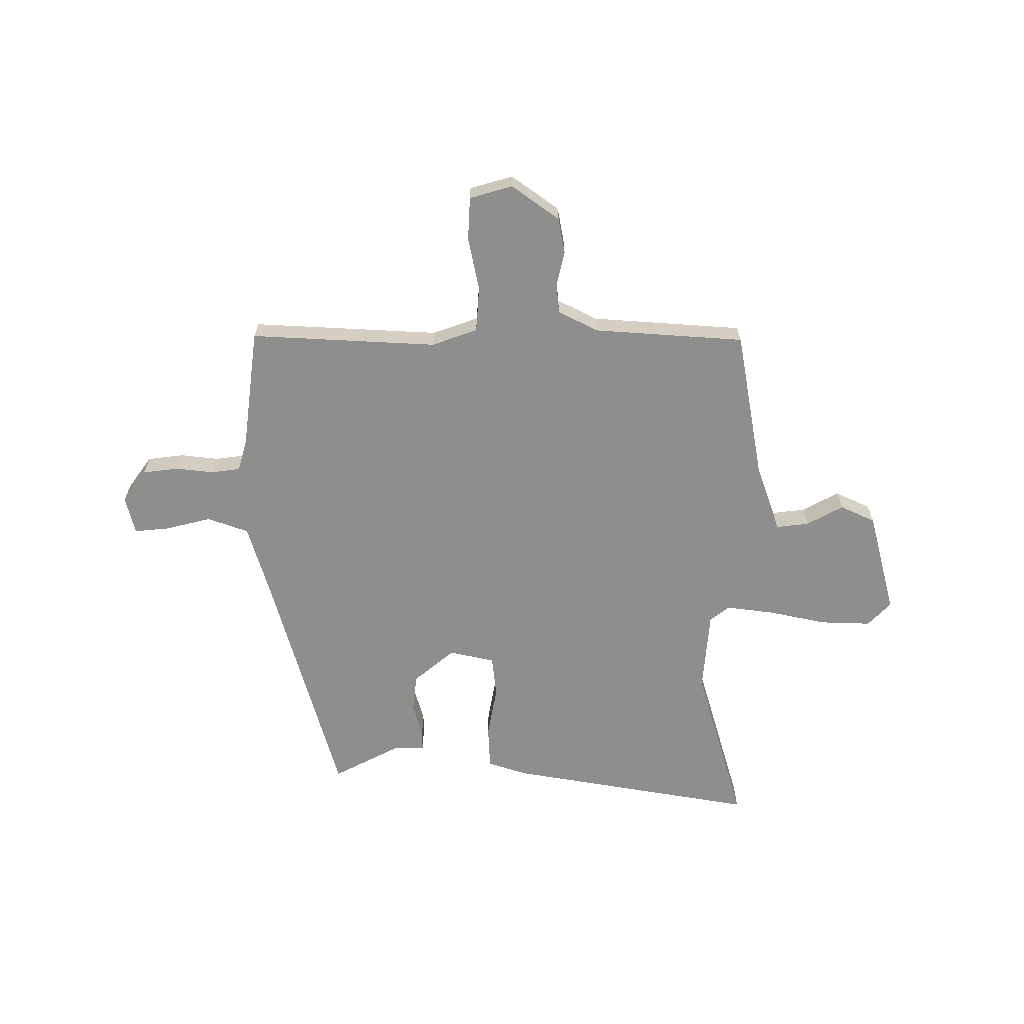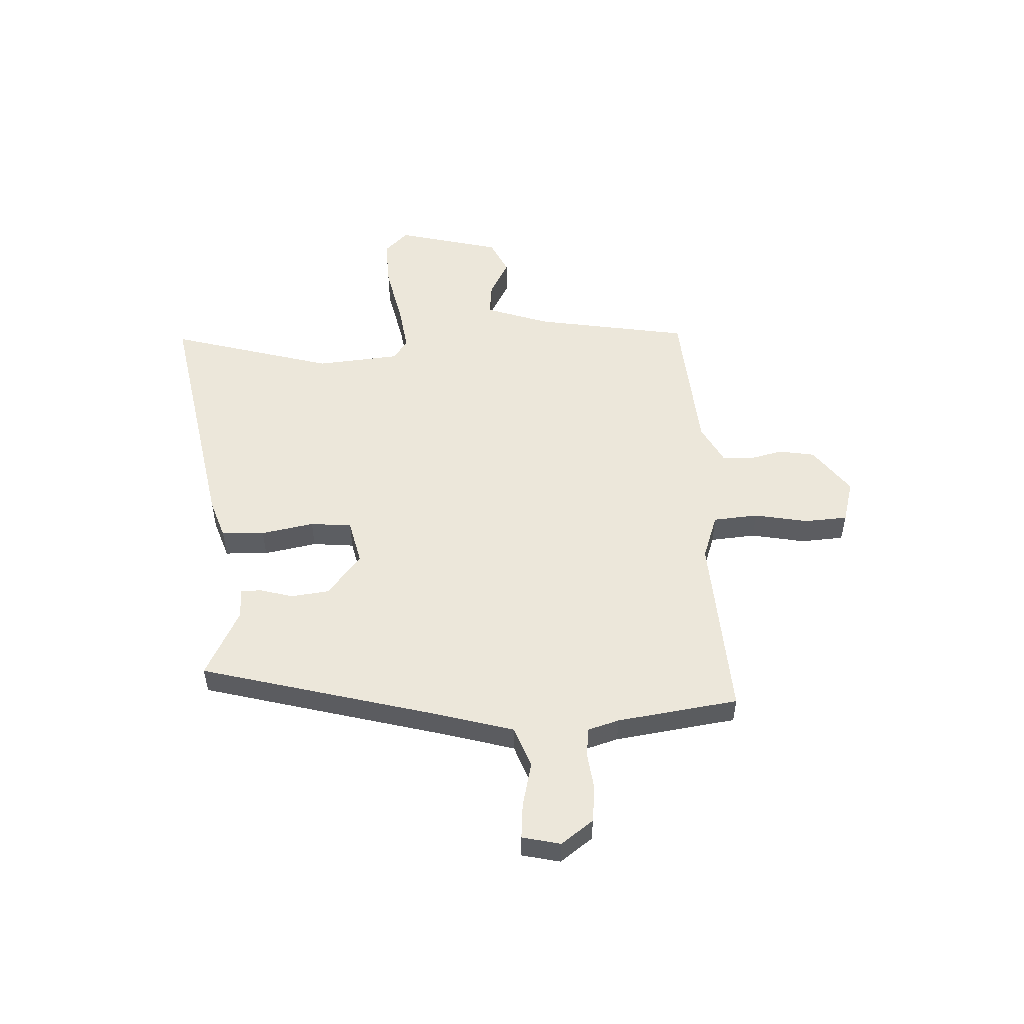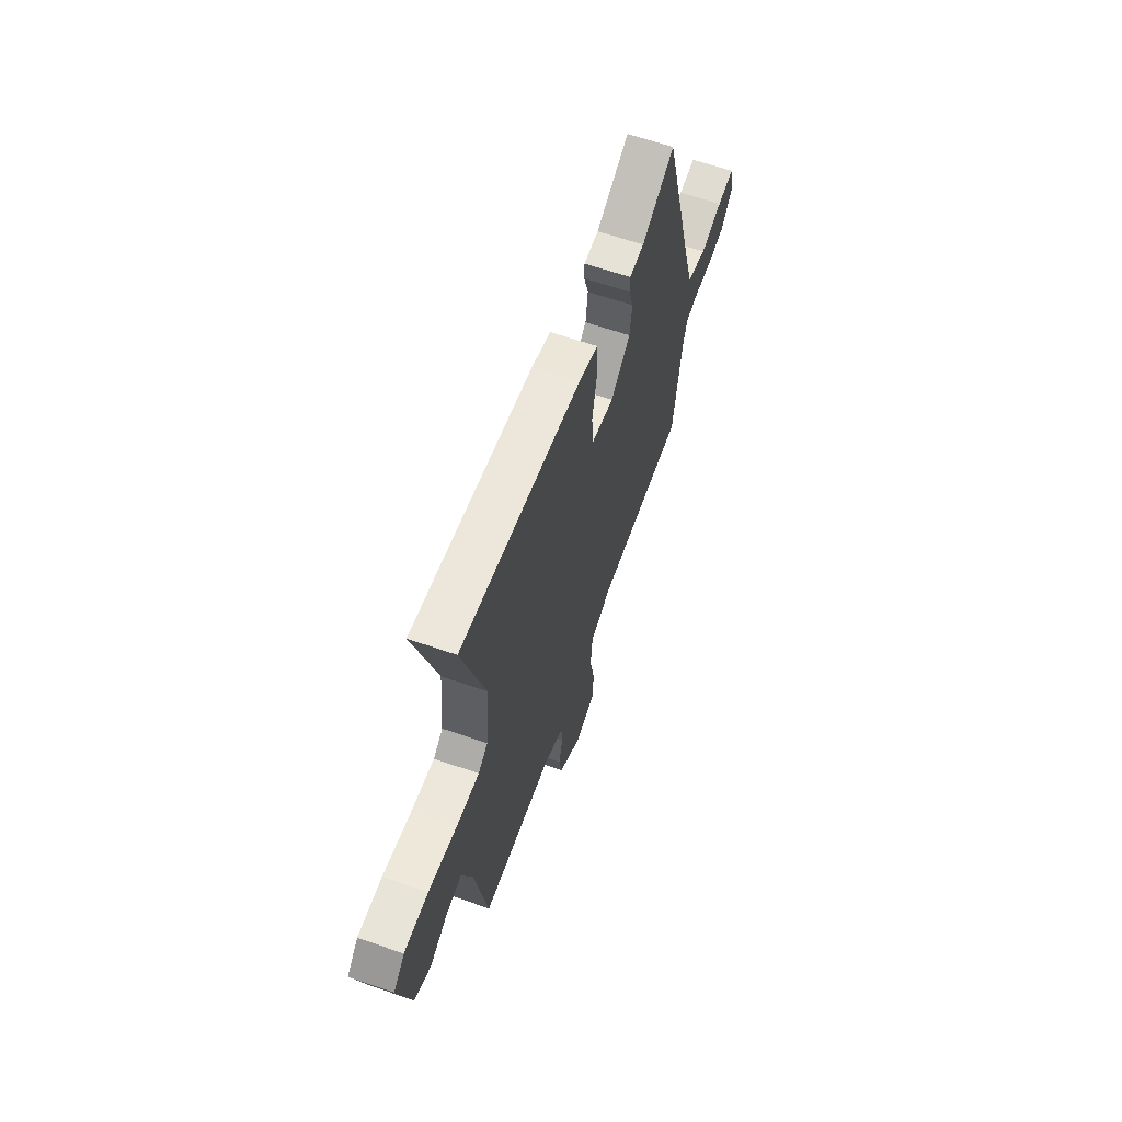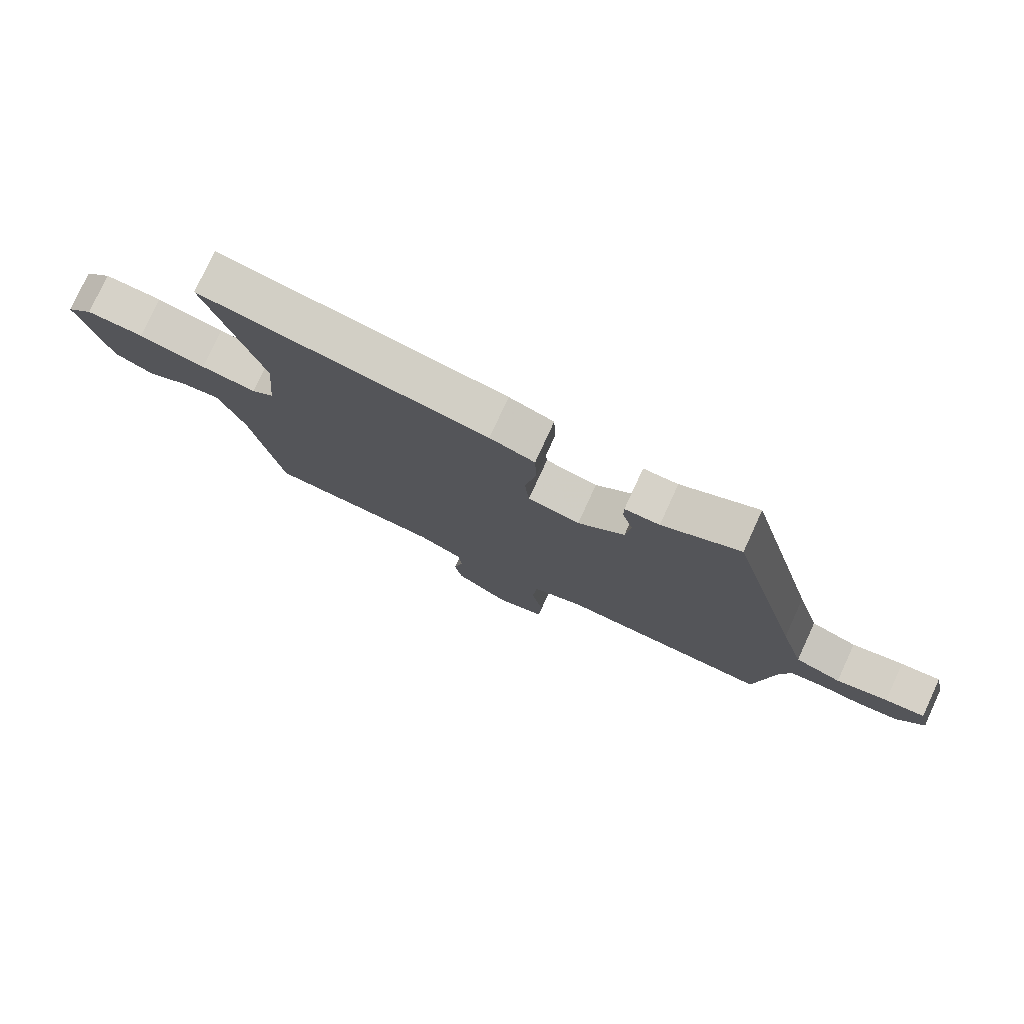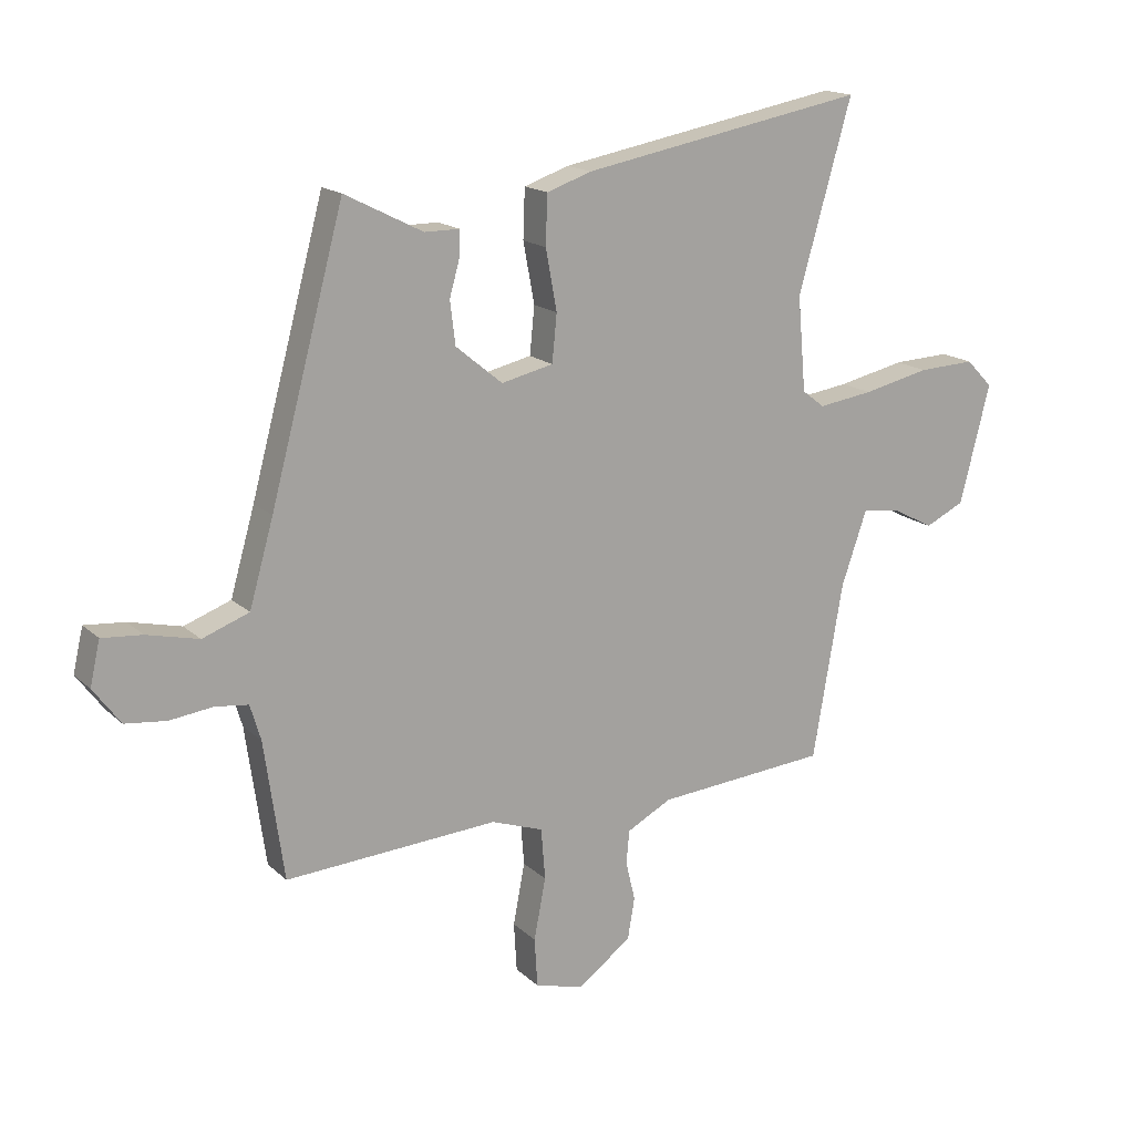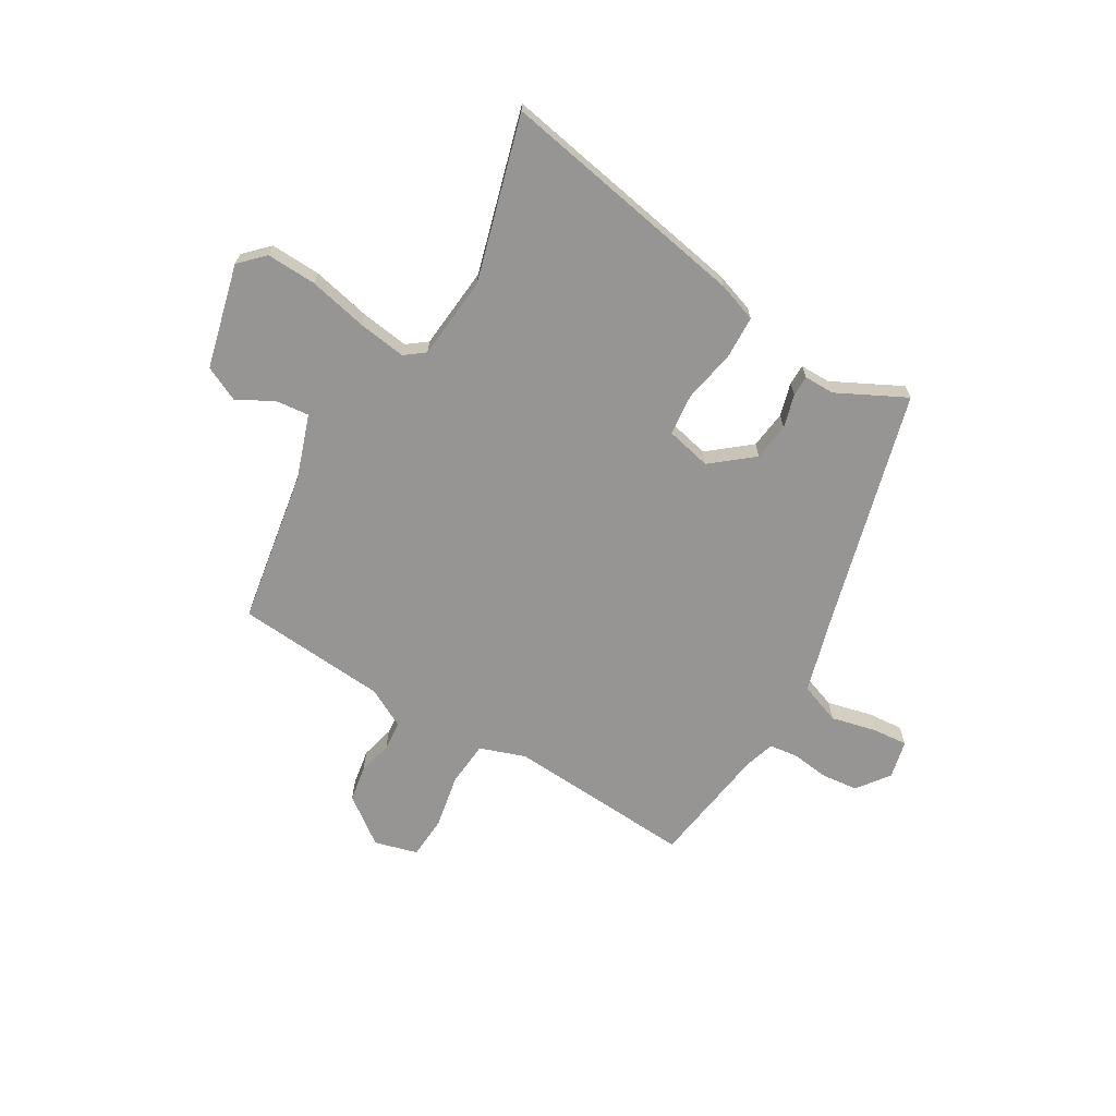
<metadata>
{"format":"obj","ext":"obj","renderer":"f3d","projection":"perspective","resolution":1024,"background":"white","views":[{"elev":-64.8,"azim":-179.5,"up":"+Y"},{"elev":52.1,"azim":87.2,"up":"+Y"},{"elev":63.9,"azim":-70.8,"up":"+Z"},{"elev":77.8,"azim":24.7,"up":"+Z"},{"elev":16.6,"azim":149.9,"up":"+Z"},{"elev":-67.5,"azim":-30.7,"up":"+Y"}]}
</metadata>
<code>
v 0.487 0.07 -0.516
v 0.126 0.07 -0.494
v 0.038 0.07 -0.525
v 0.031 0.07 -0.612
v 0.051 0.07 -0.716
v 0.046 0.07 -0.799
v -0.037 0.07 -0.822
v -0.128 0.07 -0.755
v -0.14 0.07 -0.685
v -0.124 0.07 -0.619
v -0.129 0.07 -0.562
v -0.205 0.07 -0.522
v -0.497 0.07 -0.499
v -0.548 0.07 -0.202
v -0.591 0.07 -0.078
v -0.655 0.07 -0.085
v -0.726 0.07 -0.123
v -0.793 0.07 -0.091
v -0.844 0.07 0.11
v -0.799 0.07 0.156
v -0.702 0.07 0.152
v -0.589 0.07 0.127
v -0.496 0.07 0.114
v -0.458 0.07 0.143
v -0.444 0.07 0.303
v -0.534 0.07 0.619
v -0.052 0.07 0.531
v 0.024 0.07 0.505
v 0.027 0.07 0.422
v 0.008 0.07 0.32
v 0.016 0.07 0.24
v 0.104 0.07 0.22
v 0.183 0.07 0.285
v 0.192 0.07 0.358
v 0.174 0.07 0.422
v 0.174 0.07 0.462
v 0.233 0.07 0.462
v 0.365 0.07 0.529
v 0.49 0.07 0.065
v 0.531 0.07 -0.078
v 0.61 0.07 -0.107
v 0.698 0.07 -0.086
v 0.766 0.07 -0.08
v 0.783 0.07 -0.154
v 0.737 0.07 -0.216
v 0.667 0.07 -0.224
v 0.594 0.07 -0.215
v 0.538 0.07 -0.222
v 0.52 0.07 -0.282
v 0.487 0 -0.516
v 0.126 0 -0.494
v 0.038 0 -0.525
v 0.031 0 -0.612
v 0.051 0 -0.716
v 0.046 0 -0.799
v -0.037 0 -0.822
v -0.128 0 -0.755
v -0.14 0 -0.685
v -0.124 0 -0.619
v -0.129 0 -0.562
v -0.205 0 -0.522
v -0.497 0 -0.499
v -0.548 0 -0.202
v -0.591 0 -0.078
v -0.655 0 -0.085
v -0.726 0 -0.123
v -0.793 0 -0.091
v -0.844 0 0.11
v -0.799 0 0.156
v -0.702 0 0.152
v -0.589 0 0.127
v -0.496 0 0.114
v -0.458 0 0.143
v -0.444 0 0.303
v -0.534 0 0.619
v -0.052 0 0.531
v 0.024 0 0.505
v 0.027 0 0.422
v 0.008 0 0.32
v 0.016 0 0.24
v 0.104 0 0.22
v 0.183 0 0.285
v 0.192 0 0.358
v 0.174 0 0.422
v 0.174 0 0.462
v 0.233 0 0.462
v 0.365 0 0.529
v 0.49 0 0.065
v 0.531 0 -0.078
v 0.61 0 -0.107
v 0.698 0 -0.086
v 0.766 0 -0.08
v 0.783 0 -0.154
v 0.737 0 -0.216
v 0.667 0 -0.224
v 0.594 0 -0.215
v 0.538 0 -0.222
v 0.52 0 -0.282
f 44 45 46 47
f 44 47 48
f 41 42 43 44
f 41 44 48
f 40 41 48
f 39 40 48 49
f 37 38 39 49
f 34 35 36 37
f 33 34 37 49
f 27 28 29 30
f 25 26 27 30
f 24 25 30 31
f 23 24 31 32
f 19 20 21 22
f 19 22 23
f 16 17 18 19
f 15 16 19 23
f 14 15 23 32
f 12 13 14 32
f 7 8 9 10
f 7 10 11
f 4 5 6 7
f 3 4 7 11
f 2 3 11 12
f 49 1 2
f 32 33 49
f 2 12 32 49
f 96 95 94 93
f 97 96 93
f 93 92 91 90
f 97 93 90
f 97 90 89
f 98 97 89 88
f 98 88 87 86
f 86 85 84 83
f 98 86 83 82
f 79 78 77 76
f 79 76 75 74
f 80 79 74 73
f 81 80 73 72
f 71 70 69 68
f 72 71 68
f 68 67 66 65
f 72 68 65 64
f 81 72 64 63
f 81 63 62 61
f 59 58 57 56
f 60 59 56
f 56 55 54 53
f 60 56 53 52
f 61 60 52 51
f 51 50 98
f 98 82 81
f 98 81 61 51
f 1 50 51 2
f 2 51 52 3
f 3 52 53 4
f 4 53 54 5
f 5 54 55 6
f 6 55 56 7
f 7 56 57 8
f 8 57 58 9
f 9 58 59 10
f 10 59 60 11
f 11 60 61 12
f 12 61 62 13
f 13 62 63 14
f 14 63 64 15
f 15 64 65 16
f 16 65 66 17
f 17 66 67 18
f 18 67 68 19
f 19 68 69 20
f 20 69 70 21
f 21 70 71 22
f 22 71 72 23
f 23 72 73 24
f 24 73 74 25
f 25 74 75 26
f 26 75 76 27
f 27 76 77 28
f 28 77 78 29
f 29 78 79 30
f 30 79 80 31
f 31 80 81 32
f 32 81 82 33
f 33 82 83 34
f 34 83 84 35
f 35 84 85 36
f 36 85 86 37
f 37 86 87 38
f 38 87 88 39
f 39 88 89 40
f 40 89 90 41
f 41 90 91 42
f 42 91 92 43
f 43 92 93 44
f 44 93 94 45
f 45 94 95 46
f 46 95 96 47
f 47 96 97 48
f 48 97 98 49
f 49 98 50 1

</code>
